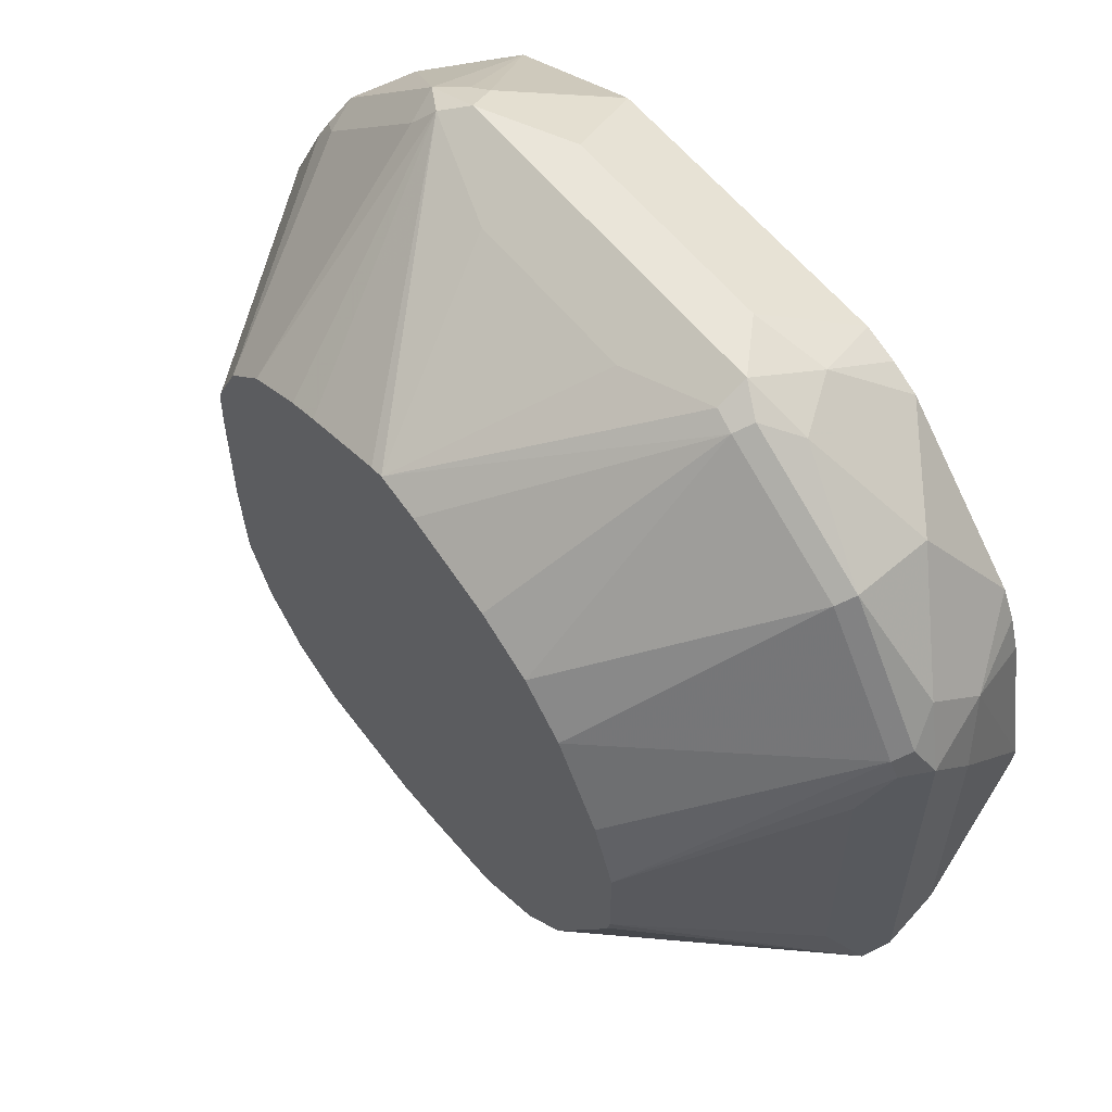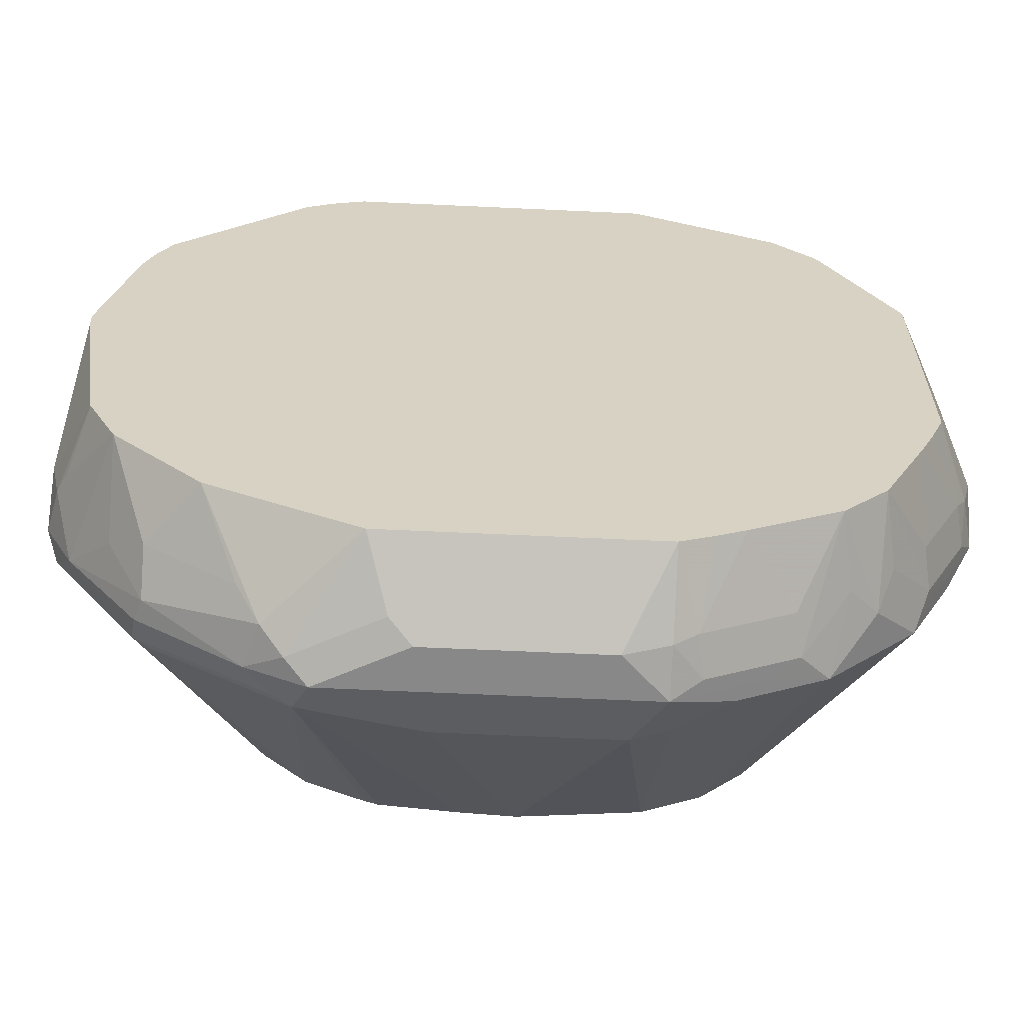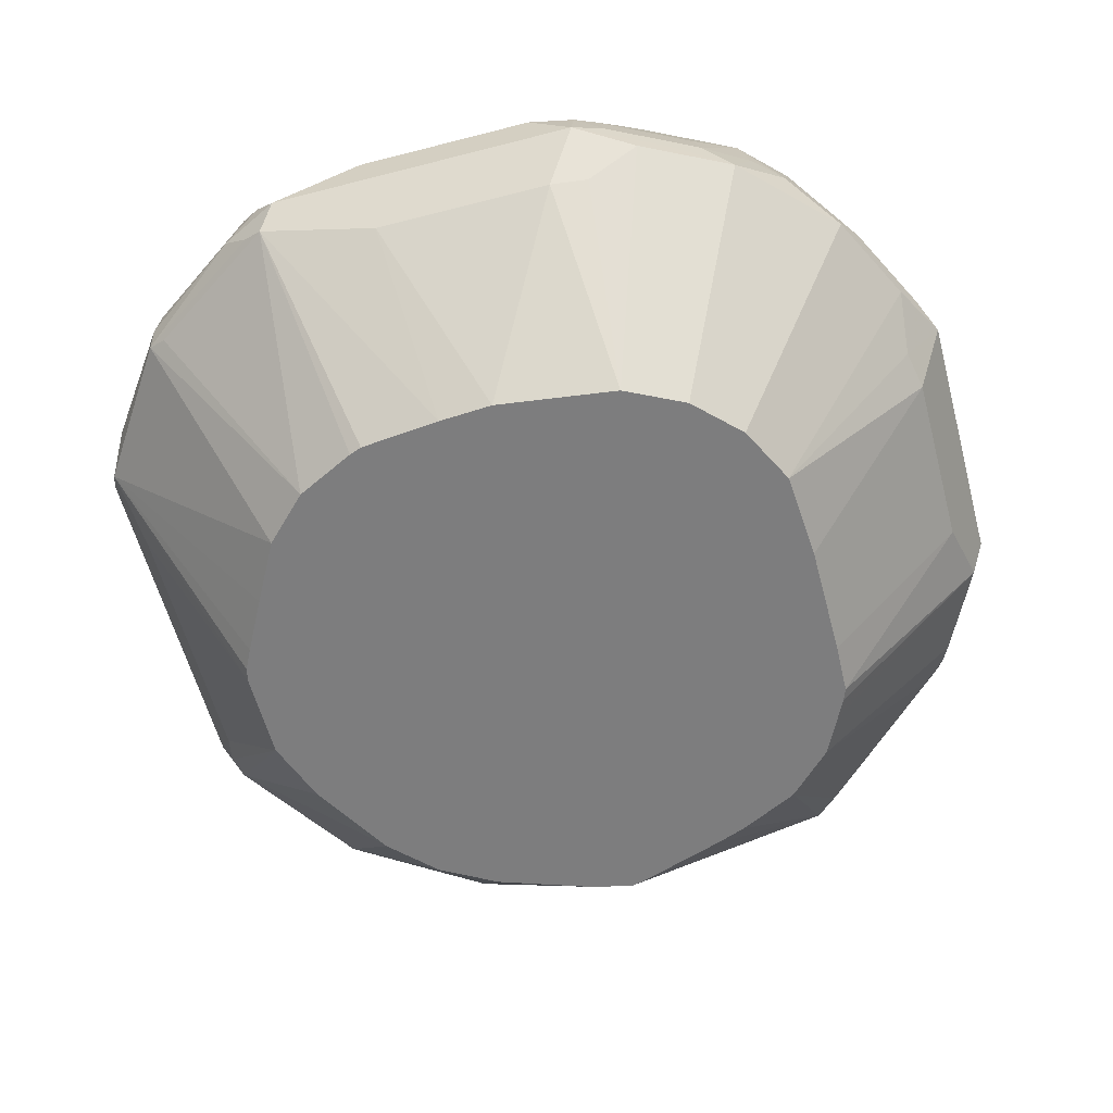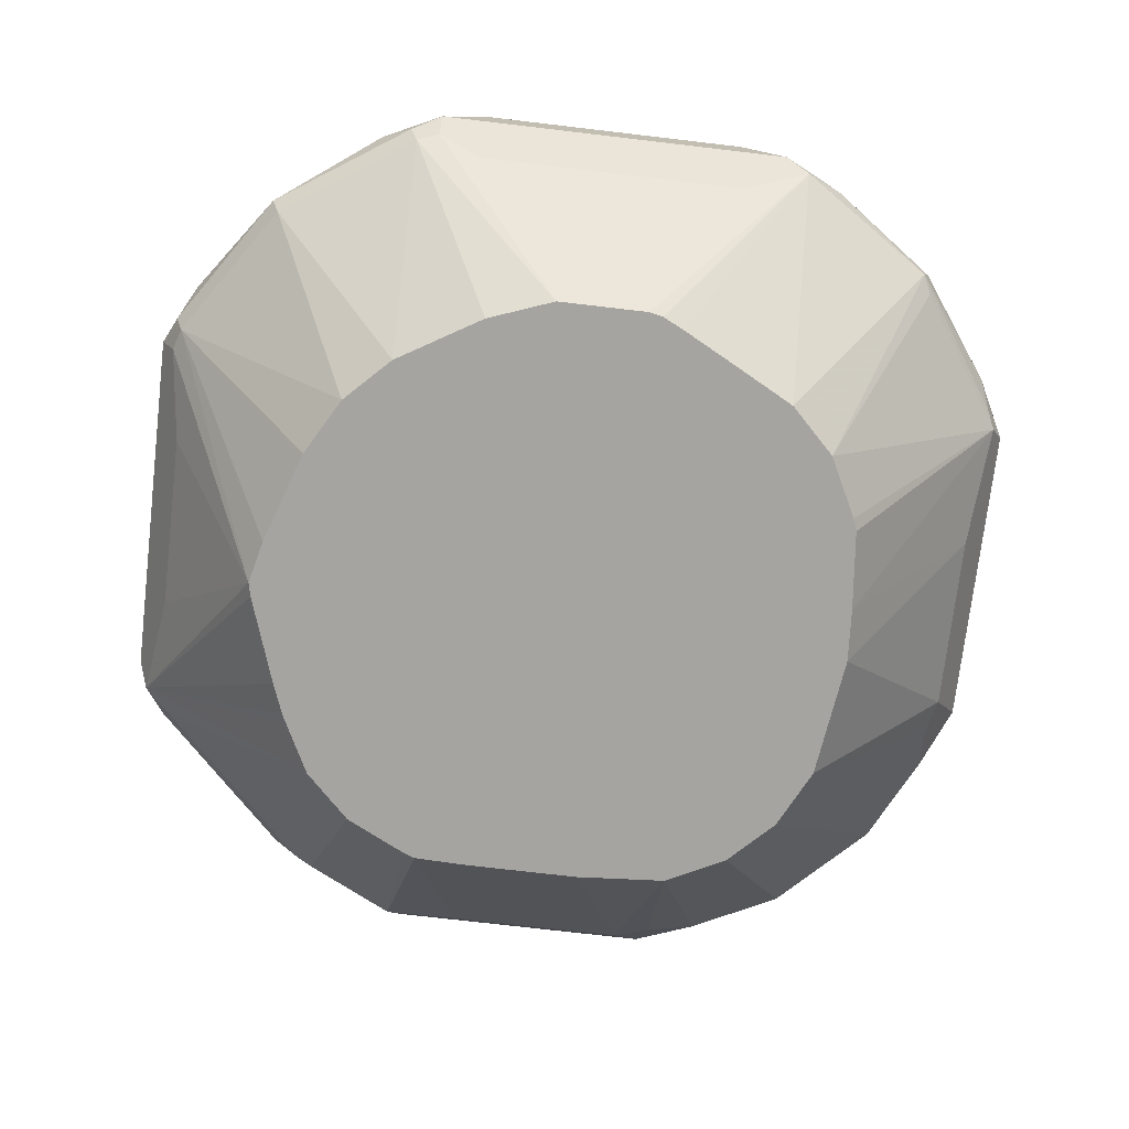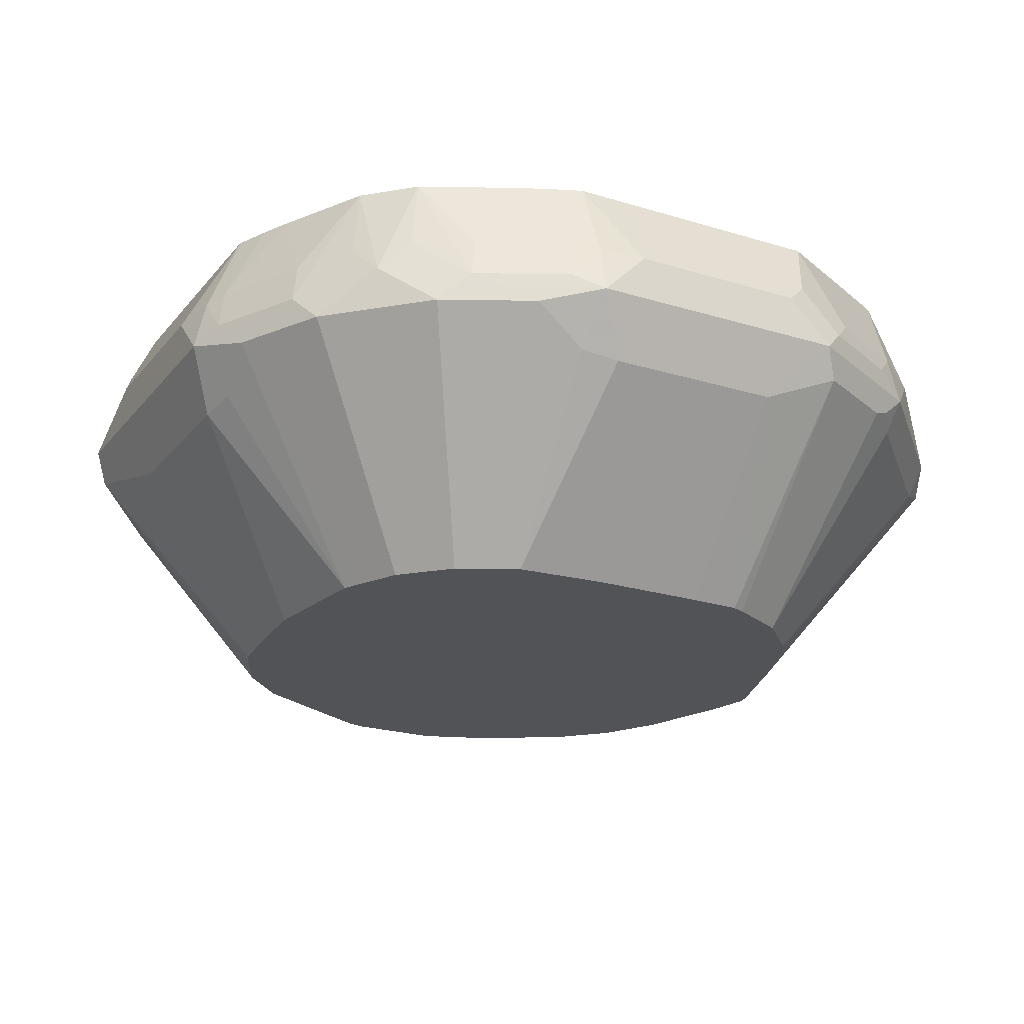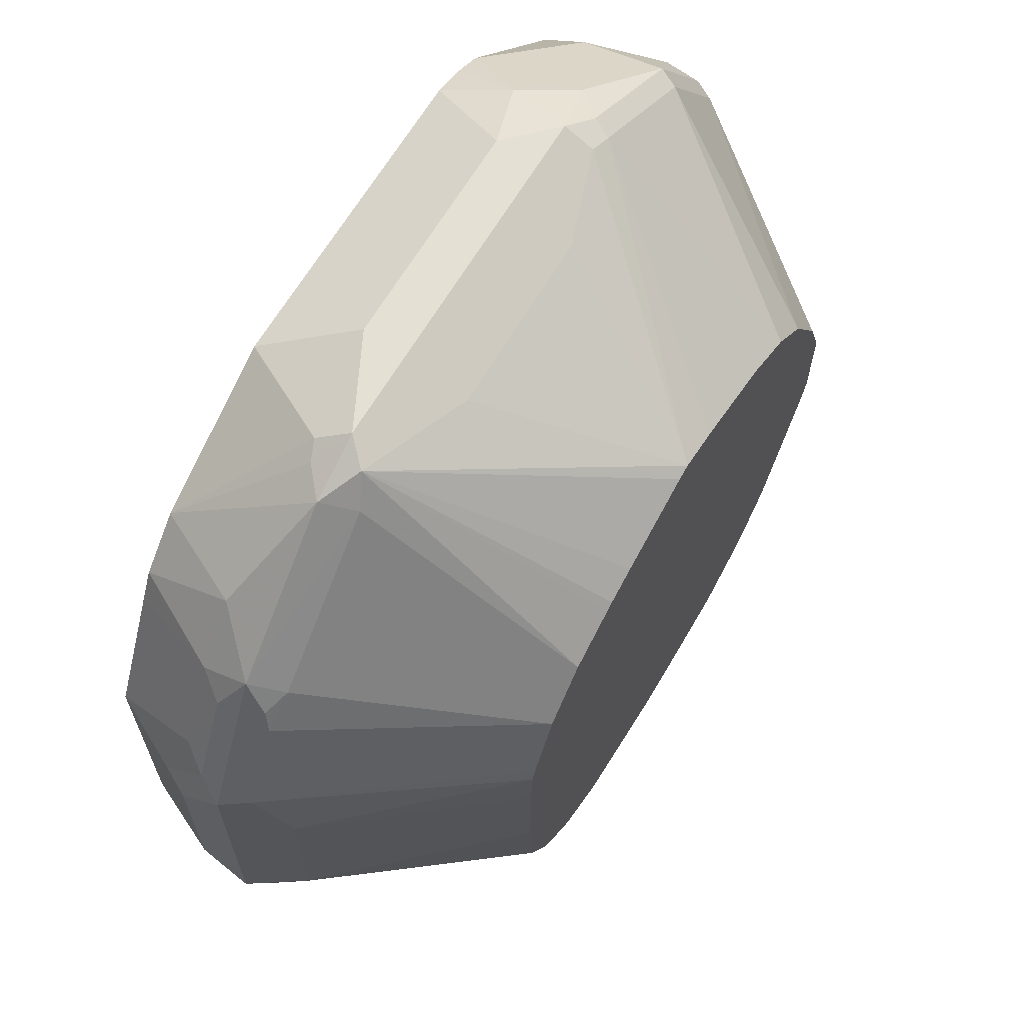
<metadata>
{"format":"obj","ext":"obj","renderer":"f3d","projection":"perspective","resolution":1024,"background":"white","views":[{"elev":58.5,"azim":51.8,"up":"+Z"},{"elev":-62.8,"azim":177.3,"up":"+Z"},{"elev":-59.1,"azim":-165.1,"up":"+Y"},{"elev":-73.4,"azim":83.3,"up":"+Y"},{"elev":-22.2,"azim":-118.2,"up":"+Y"},{"elev":65.8,"azim":-59.2,"up":"+Z"}]}
</metadata>
<code>
v -0.05556 -0.3335 -0.1853
v -0.04319 -0.3581 -0.1729
v -0.05864 -0.3551 -0.1698
v -0.08026 -0.3396 -0.1729
v -0.09263 -0.3335 -0.1667
v -0.06789 -0.3273 -0.1791
v -0.05556 -0.3126 -0.1806
v -0.03703 -0.3149 -0.1853
v 0.07409 -0.3335 -0.1853
v -0.005186 -0.4313 -0.1178
v -0.05556 -0.4313 -0.1111
v 0.03086 -0.3581 -0.1729
v -0.06075 -0.4313 -0.1085
v -0.1173 -0.3396 -0.1544
v -0.105 -0.3273 -0.1605
v -0.06481 -0.3103 -0.176
v -0.05556 -0.2781 -0.1668
v -0.03703 -0.2781 -0.1668
v 0.03703 -0.3149 -0.1853
v 0.04631 -0.3057 -0.1806
v 0.08334 -0.3242 -0.1806
v 0.09879 -0.3335 -0.1729
v 0.08798 -0.3427 -0.176
v 0.08026 -0.3458 -0.1791
v 0.01715 -0.4313 -0.1164
v -0.08026 -0.4313 -0.09879
v -0.1544 -0.3396 -0.1173
v -0.1358 -0.3211 -0.1358
v -0.1235 -0.3088 -0.142
v -0.1019 -0.3103 -0.1574
v -0.1185 -0.2781 -0.137
v -0.08146 -0.2781 -0.1556
v -0.06967 -0.2781 -0.161
v 0.0552 -0.2781 -0.1668
v 0.05556 -0.2781 -0.1668
v 0.09263 -0.3149 -0.1736
v 0.1389 -0.3242 -0.1435
v 0.142 -0.3335 -0.142
v 0.1435 -0.3427 -0.1389
v 0.08026 -0.4313 -0.09879
v 0.06445 -0.4313 -0.1067
v 0.05556 -0.4313 -0.1111
v 0.05038 -0.4313 -0.1131
v 0.1358 -0.3458 -0.142
v -0.09879 -0.4313 -0.08026
v -0.1729 -0.3396 -0.08026
v -0.1667 -0.3335 -0.09263
v -0.1605 -0.3273 -0.105
v -0.142 -0.3088 -0.1235
v -0.137 -0.2781 -0.1185
v 0.09263 -0.2781 -0.1483
v 0.1019 -0.3057 -0.1621
v 0.1389 -0.3057 -0.1343
v 0.1172 -0.2781 -0.136
v 0.1544 -0.3149 -0.1173
v 0.1729 -0.3335 -0.09879
v 0.1806 -0.3427 -0.08334
v 0.09879 -0.4313 -0.08026
v -0.1085 -0.4313 -0.06075
v -0.1698 -0.3551 -0.05864
v -0.1853 -0.3335 -0.05556
v -0.1111 -0.4313 -0.05556
v -0.1791 -0.3273 -0.06789
v -0.1574 -0.3103 -0.1019
v -0.1556 -0.2781 -0.08146
v 0.1543 -0.2781 -0.09894
v 0.1544 -0.2781 -0.09876
v 0.1806 -0.3149 -0.07642
v 0.1853 -0.3335 -0.07409
v 0.1853 -0.3335 0.07409
v 0.1729 -0.3581 0.05556
v 0.1729 -0.3581 -0.05556
v 0.1297 -0.4313 -0.0185
v 0.1283 -0.4313 -0.02434
v 0.1239 -0.4313 -0.03322
v 0.1124 -0.4313 -0.05491
v -0.1729 -0.3581 -0.04319
v -0.1853 -0.3335 0.05556
v -0.1853 -0.3149 -0.03703
v -0.1806 -0.3126 -0.05556
v -0.1137 -0.4313 -0.0185
v -0.176 -0.3103 -0.06481
v -0.161 -0.2781 -0.06967
v 0.1606 -0.2781 -0.08653
v 0.176 -0.3057 -0.0787
v 0.1853 -0.3149 -0.05556
v 0.1666 -0.2781 -0.07435
v 0.1668 -0.2781 -0.07406
v 0.1729 -0.3273 0.09879
v 0.1791 -0.3396 0.08643
v 0.176 -0.3474 0.08334
v 0.1791 -0.3458 0.07409
v 0.1853 -0.3149 0.05556
v 0.176 -0.3057 0.08334
v 0.1297 -0.4313 0.0185
v -0.1729 -0.3581 0.03086
v -0.1806 -0.3242 0.06481
v -0.1806 -0.3057 0.04631
v -0.1853 -0.3149 0.03703
v -0.1791 -0.3458 0.06173
v -0.1667 -0.3335 0.09263
v -0.1668 -0.2781 -0.03703
v -0.1668 -0.2781 -0.05556
v -0.1137 -0.4313 0.02923
v 0.1791 -0.2781 0.006057
v 0.1795 -0.2781 0.01396
v 0.142 -0.3396 0.142
v 0.1698 -0.3118 0.09571
v 0.1389 -0.3057 0.1389
v 0.1196 -0.4313 0.04548
v 0.1389 -0.3474 0.1389
v 0.09879 -0.4313 0.08026
v 0.1668 -0.2781 0.07384
v 0.1668 -0.2781 0.07413
v 0.162 -0.2781 0.08791
v 0.1557 -0.2781 0.1001
v -0.1131 -0.4313 0.05038
v -0.1736 -0.3149 0.07409
v -0.1621 -0.3242 0.1019
v -0.1668 -0.2781 0.05556
v -0.1668 -0.2781 0.0552
v -0.1605 -0.3458 0.09879
v -0.1111 -0.4313 0.05556
v -0.1067 -0.4313 0.06445
v -0.1574 -0.3427 0.1065
v -0.1544 -0.3335 0.1173
v 0.09879 -0.3273 0.1729
v 0.08643 -0.3396 0.1791
v 0.1001 -0.2781 0.1557
v 0.09571 -0.3118 0.1698
v 0.08334 -0.3474 0.176
v 0.08026 -0.4313 0.09879
v -0.1551 -0.3149 0.1111
v -0.1422 -0.2781 0.1048
v -0.1482 -0.3474 0.1134
v -0.09879 -0.4313 0.08026
v -0.1358 -0.3149 0.1358
v -0.09263 -0.3474 0.169
v -0.09879 -0.3335 0.1729
v 0.08334 -0.3057 0.176
v 0.07409 -0.3335 0.1853
v 0.08791 -0.2781 0.162
v 0.07409 -0.3458 0.1791
v 0 -0.4313 0.1297
v 0.01806 -0.4313 0.1253
v 0.05661 -0.4313 0.1122
v -0.1358 -0.2781 0.1174
v -0.1359 -0.2781 0.1172
v -0.08026 -0.4313 0.09879
v -0.1173 -0.2781 0.1359
v -0.1175 -0.2781 0.1357
v -0.08334 -0.3427 0.1806
v -0.07409 -0.3335 0.1853
v -0.08798 -0.3242 0.176
v 0.07413 -0.2781 0.1668
v 0.07384 -0.2781 0.1668
v 0.05556 -0.3149 0.1853
v 0.03703 -0.3581 0.1729
v -0.03703 -0.3581 0.1729
v -0.005839 -0.4313 0.1283
v -0.05901 -0.4313 0.1094
v -0.08026 -0.3211 0.1791
v -0.05582 -0.2781 0.1666
v -0.05556 -0.4313 0.1111
v -0.04222 -0.4313 0.1161
v -0.03703 -0.3149 0.1853
v -0.05553 -0.2781 0.1668
v -0.03692 -0.2781 0.1668
v -0.04319 -0.3026 0.1791
f 79 99 121
f 80 103 82
f 79 103 80
f 79 102 103
f 79 121 102
f 84 87 85
f 82 103 83
f 78 119 97
f 78 98 99
f 78 125 101
f 78 122 125
f 78 100 122
f 78 96 100
f 78 97 98
f 86 105 106
f 77 104 96
f 78 101 119
f 86 106 93
f 94 116 108
f 89 107 90
f 77 81 104
f 97 118 98
f 96 117 100
f 96 104 117
f 94 115 116
f 94 114 115
f 94 113 114
f 94 106 113
f 93 106 94
f 91 112 110
f 91 95 92
f 91 110 95
f 90 111 91
f 90 107 111
f 89 109 107
f 89 108 109
f 89 94 108
f 86 88 105
f 71 73 72
f 57 71 72
f 71 92 95
f 61 99 79
f 61 78 99
f 60 62 77
f 60 77 61
f 57 76 58
f 57 75 76
f 57 74 75
f 57 73 74
f 57 72 73
f 97 119 118
f 57 70 71
f 57 69 70
f 56 69 57
f 56 68 69
f 56 67 68
f 55 67 56
f 53 67 55
f 61 79 80
f 61 80 63
f 61 77 96
f 61 96 78
f 70 94 89
f 70 93 94
f 70 92 71
f 70 91 92
f 70 90 91
f 70 89 90
f 69 93 70
f 69 86 93
f 71 95 73
f 68 88 86
f 68 85 87
f 68 86 69
f 67 85 68
f 67 84 85
f 65 82 83
f 64 82 65
f 63 80 82
f 62 81 77
f 68 87 88
f 98 118 120
f 129 142 140
f 98 121 99
f 141 166 153
f 141 157 166
f 141 158 143
f 141 152 158
f 141 153 152
f 140 157 141
f 140 156 157
f 140 155 156
f 140 142 155
f 139 154 150
f 139 153 154
f 139 152 153
f 138 152 139
f 138 149 152
f 137 139 150
f 137 151 147
f 137 150 151
f 143 158 144
f 136 149 138
f 144 159 152
f 144 158 159
f 53 66 67
f 167 169 168
f 166 169 167
f 166 168 169
f 162 167 163
f 156 166 157
f 156 168 166
f 153 162 154
f 153 167 162
f 153 166 167
f 152 159 158
f 152 165 160
f 152 164 165
f 152 161 164
f 150 162 163
f 150 154 162
f 149 161 152
f 144 152 160
f 98 120 121
f 135 136 138
f 133 147 148
f 118 119 133
f 111 132 112
f 111 131 132
f 109 130 127
f 109 129 130
f 109 116 129
f 108 116 109
f 107 109 127
f 107 131 111
f 107 128 131
f 107 127 128
f 101 126 119
f 101 125 126
f 100 136 122
f 100 124 136
f 100 123 124
f 100 117 123
f 118 133 134
f 133 148 134
f 118 134 120
f 122 135 125
f 133 137 147
f 131 146 132
f 131 145 146
f 131 144 145
f 131 143 144
f 131 141 143
f 129 140 130
f 128 141 131
f 127 141 128
f 127 140 141
f 127 130 140
f 126 139 137
f 126 138 139
f 126 135 138
f 126 137 133
f 125 135 126
f 122 136 135
f 119 126 133
f 53 54 66
f 91 111 112
f 50 64 65
f 10 123 117
f 10 124 123
f 10 136 124
f 10 149 136
f 10 161 149
f 10 164 161
f 10 165 164
f 10 160 165
f 10 144 160
f 10 145 144
f 10 146 145
f 10 132 146
f 10 112 132
f 10 110 112
f 10 95 110
f 10 73 95
f 10 74 73
f 10 117 104
f 10 75 74
f 10 104 81
f 10 62 59
f 17 32 31
f 17 33 32
f 16 33 17
f 16 32 33
f 16 30 32
f 15 31 30
f 15 29 31
f 14 45 27
f 14 26 45
f 14 29 15
f 14 28 29
f 14 27 28
f 12 24 25
f 10 13 11
f 10 26 13
f 10 45 26
f 10 59 45
f 10 81 62
f 17 31 50
f 10 76 75
f 10 40 58
f 4 11 13
f 3 11 4
f 2 12 10
f 2 11 3
f 2 10 11
f 1 12 2
f 1 9 12
f 1 19 9
f 1 8 19
f 1 7 8
f 1 6 7
f 1 15 6
f 1 5 15
f 1 14 5
f 1 4 14
f 1 3 4
f 1 2 3
f 4 13 26
f 10 58 76
f 4 26 14
f 6 15 30
f 10 41 40
f 10 43 42
f 10 25 43
f 10 12 25
f 9 24 12
f 9 23 24
f 9 22 23
f 9 21 22
f 9 20 21
f 9 19 20
f 8 34 19
f 8 18 34
f 8 17 18
f 7 16 17
f 7 17 8
f 6 16 7
f 6 30 16
f 5 14 15
f 17 50 65
f 10 42 41
f 17 83 103
f 35 51 36
f 30 31 32
f 28 31 29
f 28 50 31
f 28 49 50
f 27 59 46
f 27 45 59
f 27 49 28
f 27 48 49
f 27 47 48
f 27 61 47
f 27 46 61
f 24 44 40
f 24 43 25
f 24 42 43
f 24 41 42
f 24 40 41
f 36 52 53
f 23 44 24
f 36 51 54
f 37 53 55
f 17 65 83
f 48 50 49
f 48 64 50
f 48 82 64
f 48 63 82
f 47 63 48
f 47 61 63
f 46 62 60
f 46 59 62
f 46 60 61
f 39 40 44
f 39 58 40
f 39 57 58
f 39 56 57
f 38 56 39
f 37 56 38
f 37 55 56
f 36 54 52
f 23 39 44
f 36 53 37
f 22 38 39
f 17 116 115
f 17 129 116
f 17 142 129
f 17 155 142
f 17 156 155
f 17 168 156
f 17 163 167
f 52 54 53
f 17 115 114
f 17 150 163
f 17 147 151
f 17 148 147
f 17 134 148
f 17 120 134
f 17 121 120
f 17 102 121
f 22 39 23
f 17 103 102
f 17 151 150
f 17 114 113
f 17 167 168
f 17 113 106
f 22 37 38
f 22 36 37
f 21 35 36
f 21 36 22
f 20 35 21
f 20 34 35
f 17 34 18
f 17 35 34
f 17 51 35
f 19 34 20
f 17 66 54
f 17 67 66
f 17 84 67
f 17 87 84
f 17 88 87
f 17 54 51
f 17 105 88
f 17 106 105

</code>
